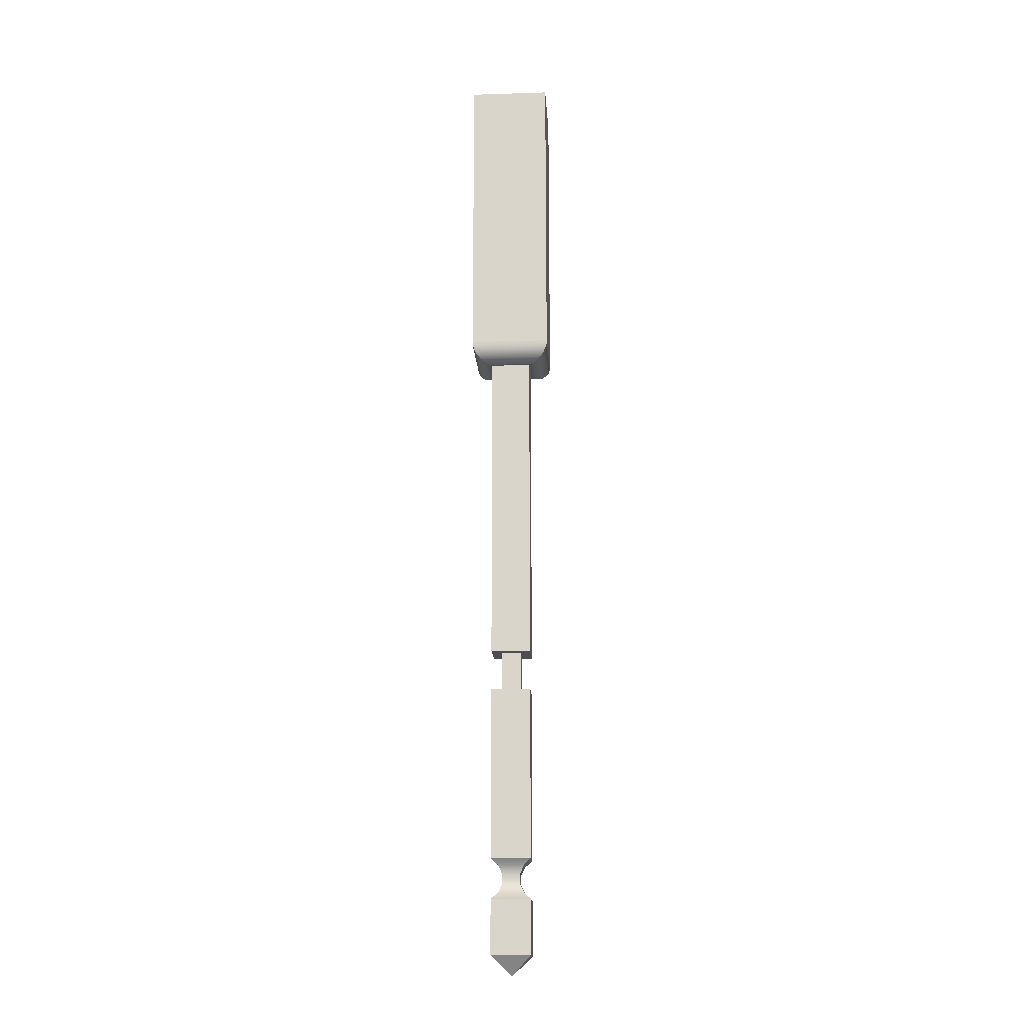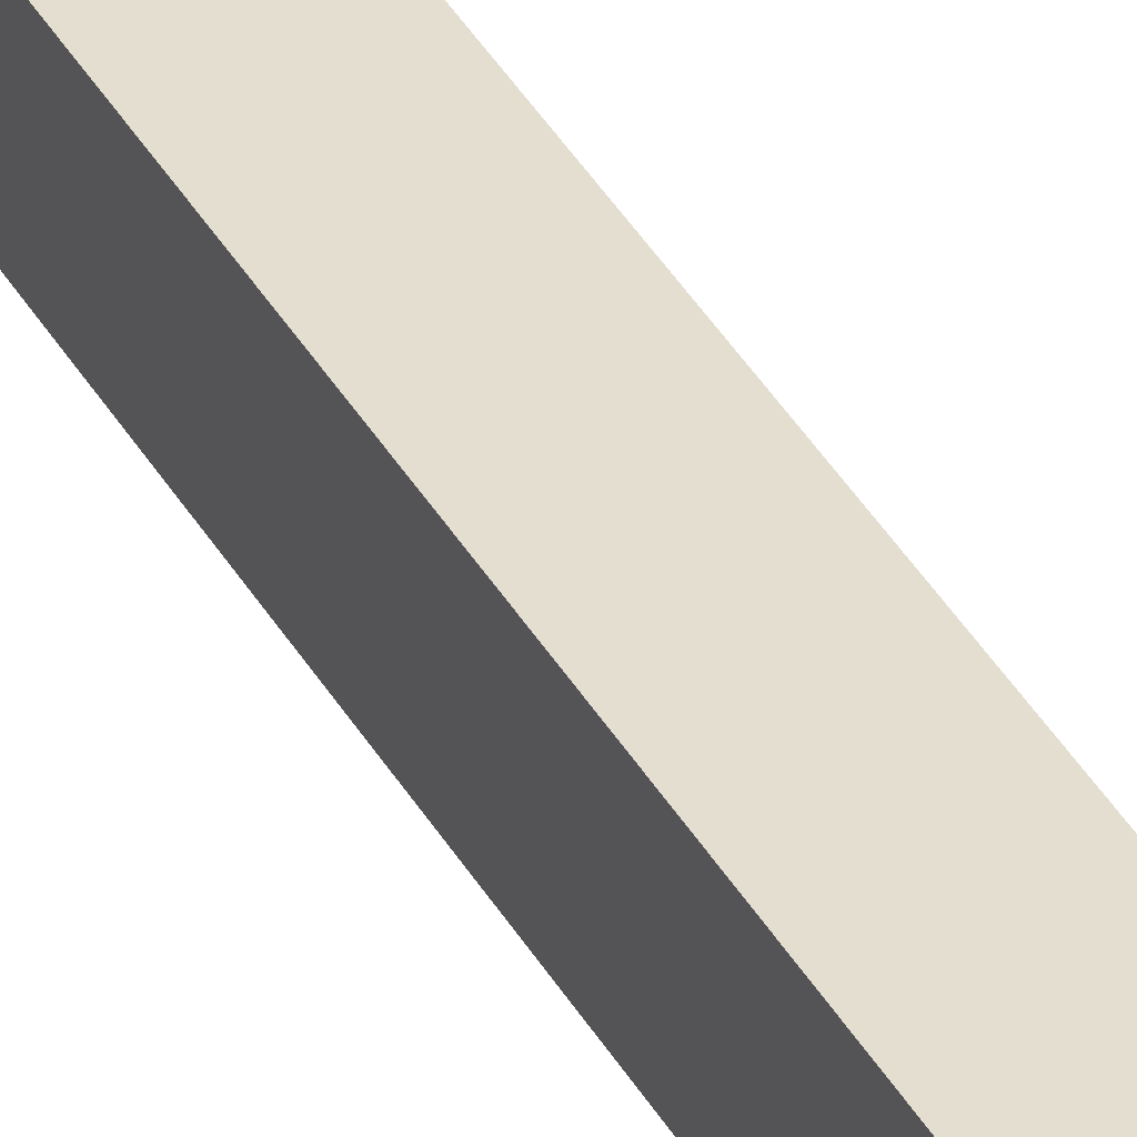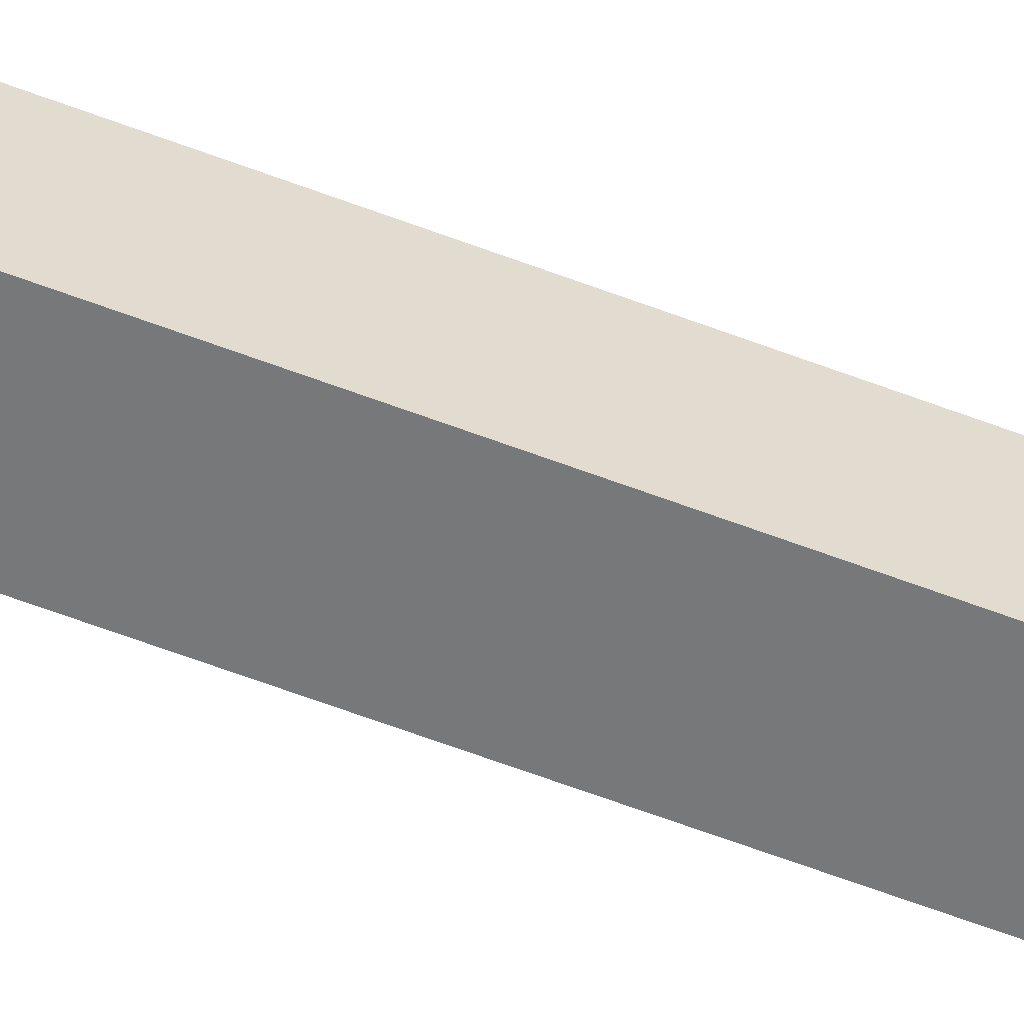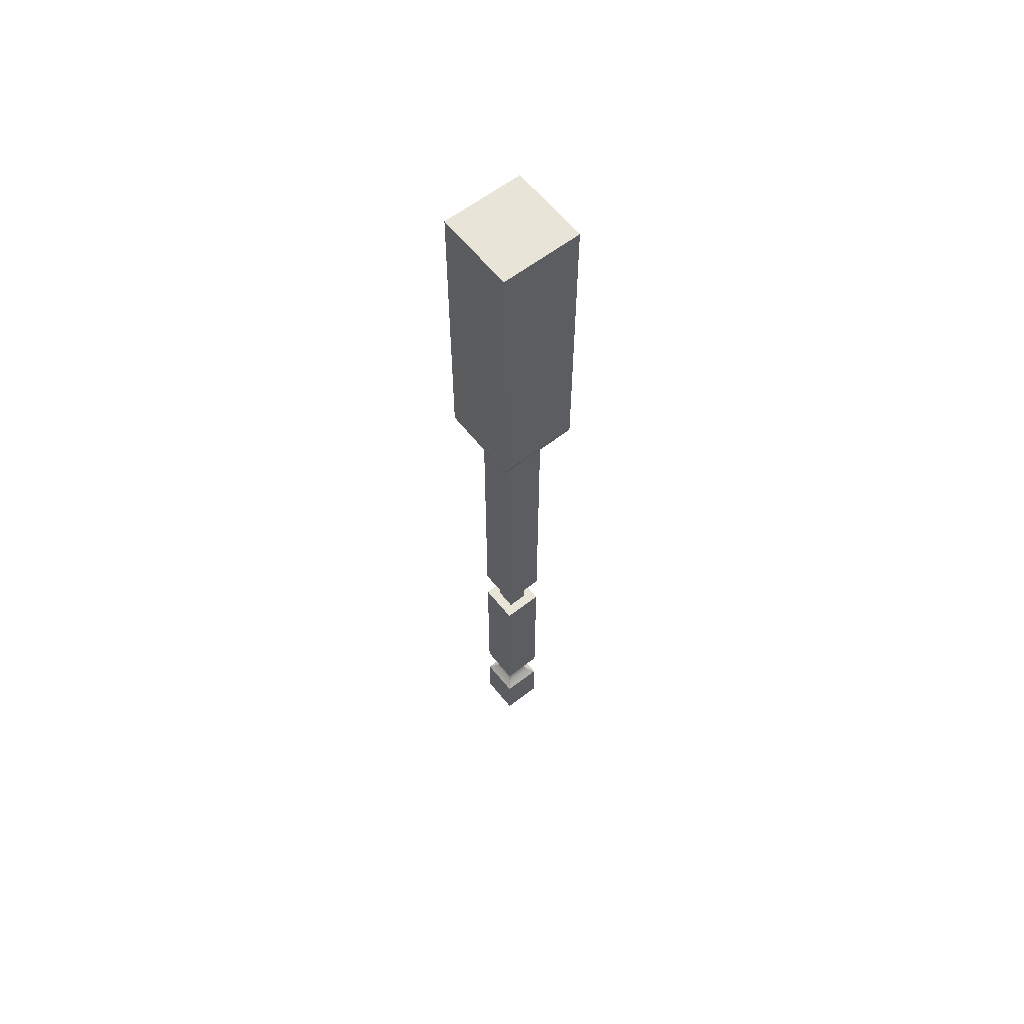
<metadata>
{"format":"obj","ext":"obj","renderer":"f3d","projection":"perspective","resolution":1024,"background":"white","views":[{"elev":-16.8,"azim":3.7,"up":"+Z"},{"elev":36.4,"azim":154.5,"up":"+Y"},{"elev":-57.3,"azim":-112.1,"up":"+Y"},{"elev":60.6,"azim":141.8,"up":"+Z"}]}
</metadata>
<code>
v  -0.0025   0.0025  -0.1589
v   0.0024   0.0025  -0.1689
v  -0.0025   0.0025  -0.1689
v   0.0024   0.0025  -0.1589
v   0.0024  -0.0025  -0.1689
v   0.0024  -0.0025  -0.1589
v  -0.0025  -0.0025  -0.1589
v  -0.0025  -0.0025  -0.1689
v  -0.005  -0.005  -0.1589
v   0.005  -0.005  -0.1589
v  -0.005  -0  -0.1589
v  -0.005   0.0025  -0.1589
v  -0.005   0.005  -0.1589
v   0.0049   0.005  -0.1589
v   0.005  -0.005  -0.1689
v  -0.005  -0.005  -0.1689
v   0.0049   0.005  -0.1689
v  -0.005   0.0025  -0.1689
v  -0.005   0.005  -0.1689
v  -0.005  -0  -0.1689
v  -0.005  -0.005  -0.08
v   0.005  -0.005  -0.08
v   0.0049   0.005  -0.08
v  -0.005   0.005  -0.08
v  -0.005   0.005  -0.2115
v   0.0032   0.0033  -0.2131
v  -0.0033   0.0033  -0.2131
v   0.0049   0.005  -0.2115
v  -0.0023   0.0023  -0.2153
v   0.0022   0.0023  -0.2153
v  -0.0023   0.0023  -0.2177
v   0.0022   0.0023  -0.2177
v   0.0032   0.0033  -0.2199
v  -0.0033   0.0033  -0.2199
v   0.0049   0.005  -0.2215
v  -0.005   0.005  -0.2215
v   0.0032  -0.0033  -0.2131
v   0.005  -0.005  -0.2115
v   0.0022  -0.0023  -0.2153
v   0.0022  -0.0023  -0.2177
v   0.0032  -0.0033  -0.2199
v   0.005  -0.005  -0.2215
v  -0.0033  -0.0033  -0.2131
v  -0.005  -0.005  -0.2115
v  -0.0023  -0.0023  -0.2153
v  -0.0023  -0.0023  -0.2177
v  -0.0033  -0.0033  -0.2199
v  -0.005  -0.005  -0.2215
v   0.0049   0.005  -0.235
v  -0   0  -0.24
v  -0.005   0.005  -0.235
v  -0  -0  -0.24
v   0.005  -0.005  -0.235
v  -0.0001  -0  -0.24
v  -0.005  -0.005  -0.235
v  -0.005  -0  -0.235
v   0  -0  -0.24
v   0.01   0.01  -0
v  -0.01  -0.01   0
v   0.01  -0.01   0
v  -0.01   0.01  -0
v   0.01   0.01  -0.075
v  -0.01   0.01  -0.0757
v  -0.01   0.01  -0.075
v   0.01   0.01  -0.0757
v  -0.0098   0.0098  -0.0763
v   0.0098   0.0098  -0.0763
v  -0.0096   0.0096  -0.0769
v   0.0096   0.0096  -0.0769
v  -0.0093   0.0093  -0.0775
v   0.0093   0.0093  -0.0775
v  -0.009   0.009  -0.078
v   0.009   0.009  -0.078
v  -0.0085   0.0085  -0.0785
v   0.0085   0.0085  -0.0785
v   0.008   0.008  -0.079
v  -0.008   0.008  -0.079
v   0.0075   0.0075  -0.0793
v  -0.0075   0.0075  -0.0793
v   0.0069   0.0069  -0.0796
v  -0.0069   0.0069  -0.0796
v   0.0063   0.0063  -0.0798
v  -0.0063   0.0063  -0.0798
v   0.0057   0.0057  -0.08
v  -0.0057   0.0057  -0.08
v   0.005   0.005  -0.08
v   0.01  -0.01  -0.0757
v   0.01  -0.01  -0.075
v   0.0098  -0.0098  -0.0763
v   0.0096  -0.0096  -0.0769
v   0.0093  -0.0093  -0.0775
v   0.009  -0.009  -0.078
v   0.0085  -0.0085  -0.0785
v   0.008  -0.008  -0.079
v   0.0075  -0.0075  -0.0793
v   0.0069  -0.0069  -0.0796
v   0.0063  -0.0063  -0.0798
v   0.0057  -0.0057  -0.08
v  -0.01  -0.01  -0.0757
v  -0.01  -0.01  -0.075
v  -0.0098  -0.0098  -0.0763
v  -0.0096  -0.0096  -0.0769
v  -0.0093  -0.0093  -0.0775
v  -0.009  -0.009  -0.078
v  -0.0085  -0.0085  -0.0785
v  -0.008  -0.008  -0.079
v  -0.0075  -0.0075  -0.0793
v  -0.0069  -0.0069  -0.0796
v  -0.0063  -0.0063  -0.0798
v  -0.0057  -0.0057  -0.08
v  -0.0063   0.005  -0.0798
v  -0.0057   0.005  -0.08
v  -0.0098   0.005  -0.0763
v  -0.0096   0.005  -0.0769
v  -0.0093   0.005  -0.0775
v  -0.0085   0.005  -0.0785
v  -0.008   0.005  -0.079
v  -0.009   0.005  -0.078
v  -0.01   0.005  -0.0757
v  -0.01   0.005  -0.075
v  -0.0075   0.005  -0.0793
v  -0.0069   0.005  -0.0796
v  -0.01   0.01  -0.07
f 1 2 3
f 2 1 4
f 5 4 6
f 4 5 2
f 5 7 8
f 7 5 6
f 3 7 1
f 7 3 8
f 9 7 10
f 7 9 11
f 7 11 1
f 1 11 12
f 1 12 13
f 1 13 4
f 10 6 14
f 6 10 7
f 14 6 4
f 14 4 13
f 15 5 16
f 5 15 17
f 5 17 2
f 2 17 3
f 3 17 18
f 18 17 19
f 16 8 20
f 8 16 5
f 20 8 3
f 20 3 18
f 10 21 9
f 21 10 22
f 10 23 22
f 23 10 14
f 23 13 24
f 13 23 14
f 25 26 27
f 26 25 28
f 26 29 27
f 29 26 30
f 30 31 29
f 31 30 32
f 31 33 34
f 33 31 32
f 35 34 33
f 34 35 36
f 37 28 38
f 28 37 26
f 39 26 37
f 26 39 30
f 40 30 39
f 30 40 32
f 41 32 40
f 32 41 33
f 35 41 42
f 41 35 33
f 43 38 44
f 38 43 37
f 45 37 43
f 37 45 39
f 46 39 45
f 39 46 40
f 41 46 47
f 46 41 40
f 42 47 48
f 47 42 41
f 25 43 44
f 43 25 27
f 29 43 27
f 43 29 45
f 31 45 29
f 45 31 46
f 34 46 31
f 46 34 47
f 47 36 48
f 36 47 34
f 38 16 44
f 16 38 15
f 38 17 15
f 17 38 28
f 17 25 19
f 25 17 28
f 25 18 19
f 18 25 20
f 20 25 16
f 16 25 44
f 49 50 51
f 52 49 53
f 49 52 50
f 50 52 54
f 52 53 55
f 56 52 55
f 52 56 57
f 57 56 50
f 50 56 51
f 55 42 48
f 42 55 53
f 53 35 42
f 35 53 49
f 35 51 36
f 51 35 49
f 51 48 36
f 48 51 55
f 55 51 56
f 24 9 21
f 9 24 13
f 9 13 12
f 9 12 11
f 58 59 60
f 59 58 61
f 62 63 64
f 63 62 65
f 65 66 63
f 66 65 67
f 67 68 66
f 68 67 69
f 69 70 68
f 70 69 71
f 71 72 70
f 72 71 73
f 73 74 72
f 74 73 75
f 74 76 77
f 76 74 75
f 77 78 79
f 78 77 76
f 79 80 81
f 80 79 78
f 81 82 83
f 82 81 80
f 83 84 85
f 84 83 82
f 85 23 24
f 23 84 86
f 84 23 85
f 87 62 88
f 62 87 65
f 89 65 87
f 65 89 67
f 90 67 89
f 67 90 69
f 91 69 90
f 69 91 71
f 92 71 91
f 71 92 73
f 93 73 92
f 73 93 75
f 94 75 93
f 75 94 76
f 95 76 94
f 76 95 78
f 96 78 95
f 78 96 80
f 97 80 96
f 80 97 82
f 98 82 97
f 82 98 84
f 22 84 98
f 84 22 86
f 99 88 100
f 88 99 87
f 101 87 99
f 87 101 89
f 102 89 101
f 89 102 90
f 103 90 102
f 90 103 91
f 104 91 103
f 91 104 92
f 105 92 104
f 92 105 93
f 105 94 93
f 94 105 106
f 106 95 94
f 95 106 107
f 107 96 95
f 96 107 108
f 108 97 96
f 97 108 109
f 109 98 97
f 98 109 110
f 110 22 98
f 22 110 21
f 22 21 22
f 111 110 109
f 110 111 112
f 112 21 110
f 21 112 24
f 68 113 66
f 113 68 102
f 102 68 114
f 102 101 113
f 70 114 68
f 114 70 103
f 103 70 115
f 103 102 114
f 116 106 105
f 106 116 117
f 117 116 74
f 117 74 77
f 72 115 70
f 115 72 104
f 104 72 118
f 104 103 115
f 74 118 72
f 118 74 105
f 105 74 116
f 105 104 118
f 66 119 63
f 119 66 101
f 101 66 113
f 101 99 119
f 63 120 64
f 120 63 99
f 99 63 119
f 99 100 120
f 117 107 106
f 107 117 121
f 121 117 77
f 121 77 79
f 121 108 107
f 108 121 122
f 122 121 79
f 122 79 81
f 122 109 108
f 109 122 111
f 111 122 81
f 111 81 83
f 22 86 22
f 86 22 23
f 123 62 64
f 62 123 61
f 62 61 58
f 100 60 59
f 60 100 88
f 61 100 59
f 100 61 123
f 100 123 64
f 100 64 120
f 88 58 60
f 58 88 62
f 83 85 111
f 85 112 111
f 110 84 98
f 84 110 112
f 84 112 85
f 98 84 110
f 112 110 84
f 85 112 84
f 85 24 112

</code>
